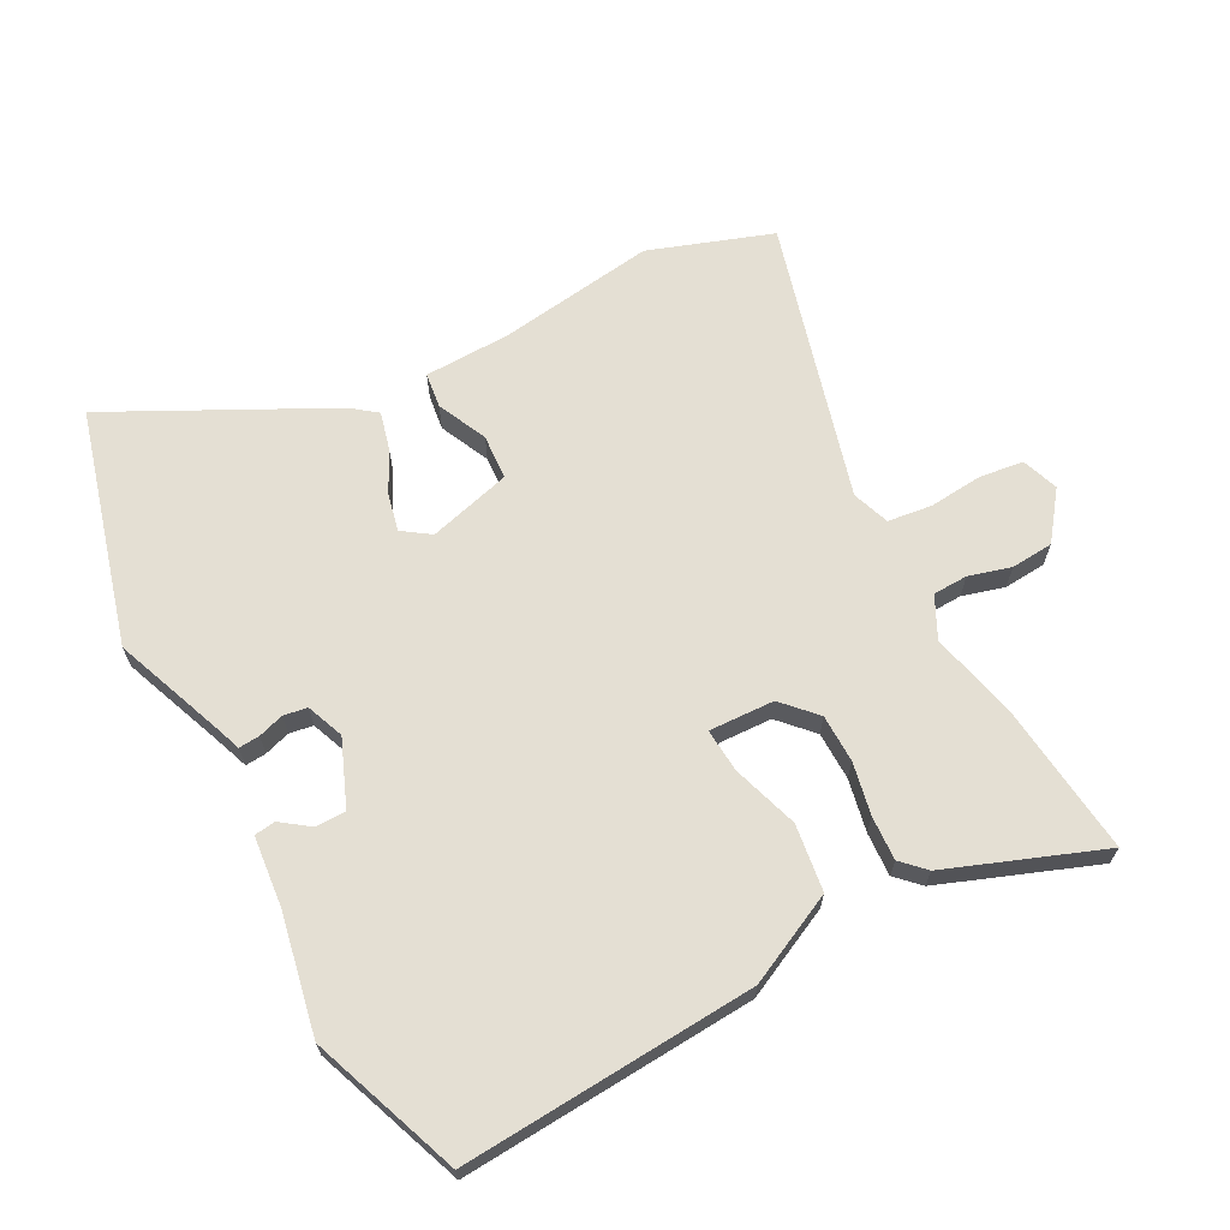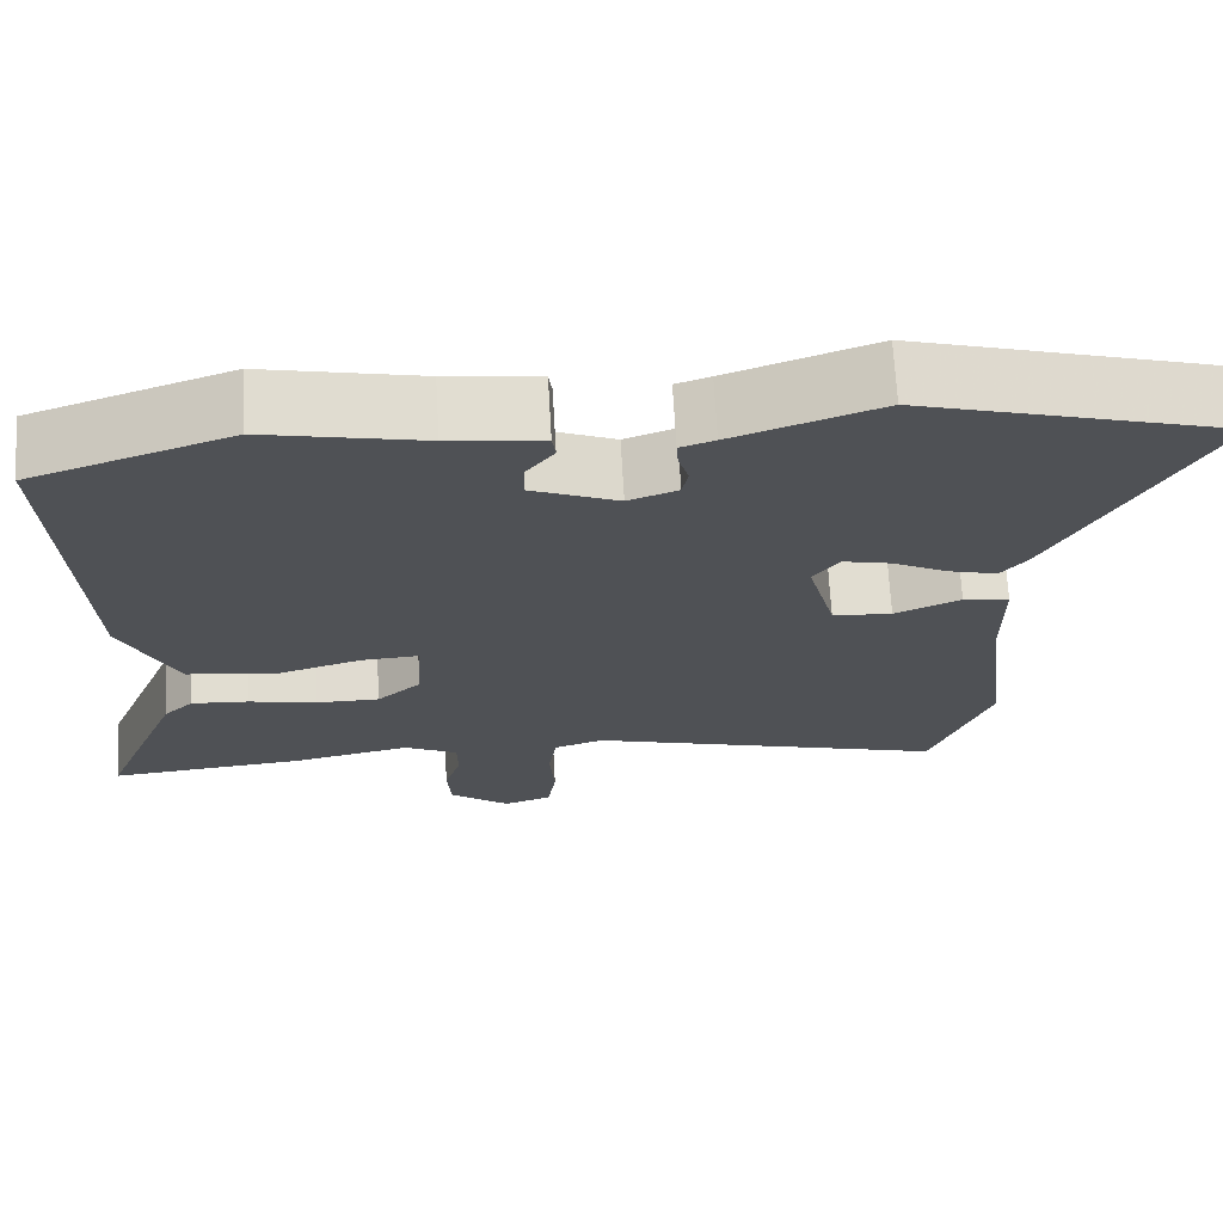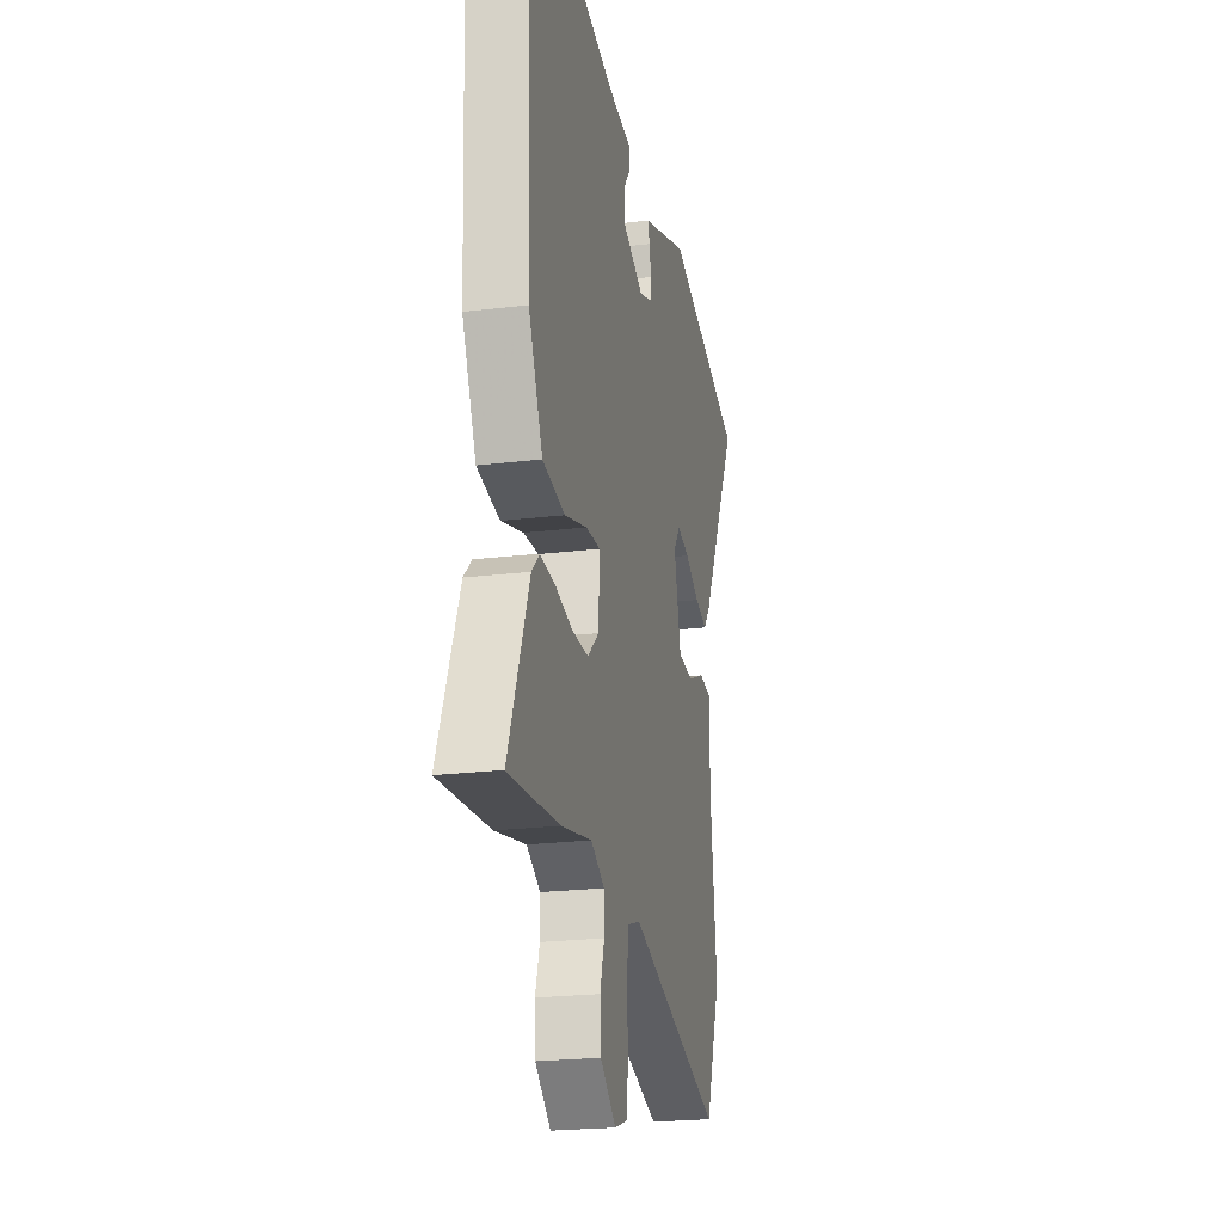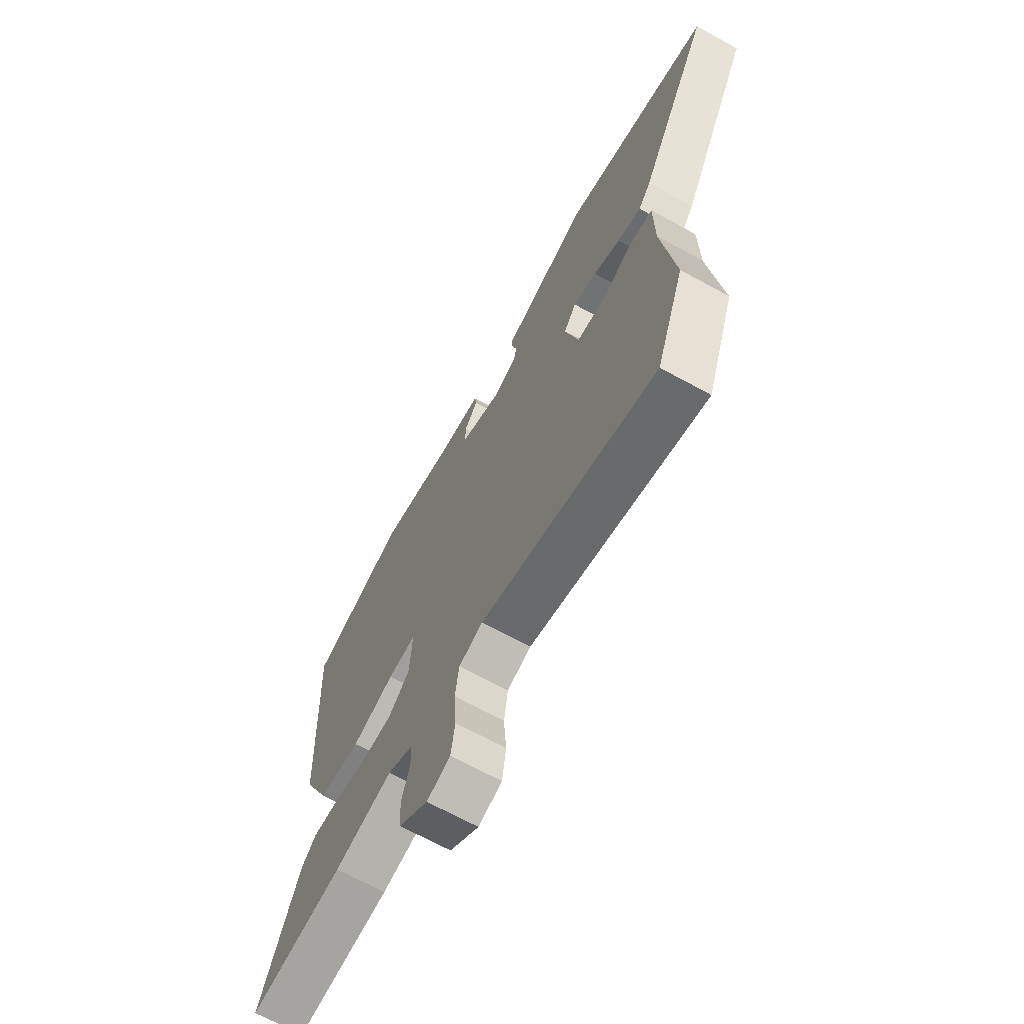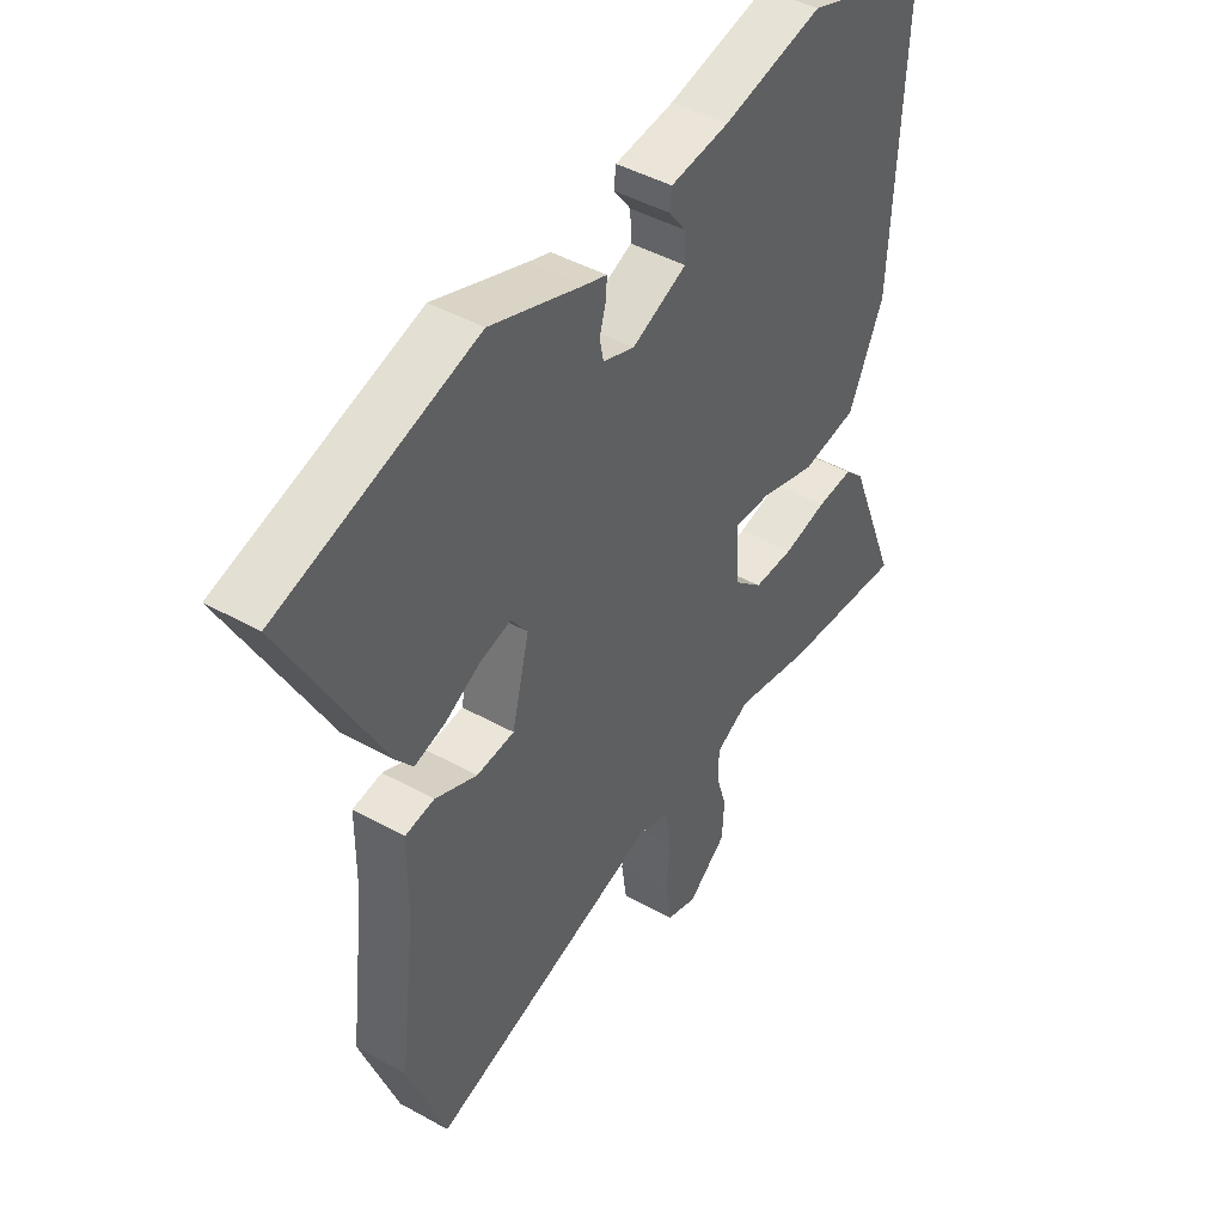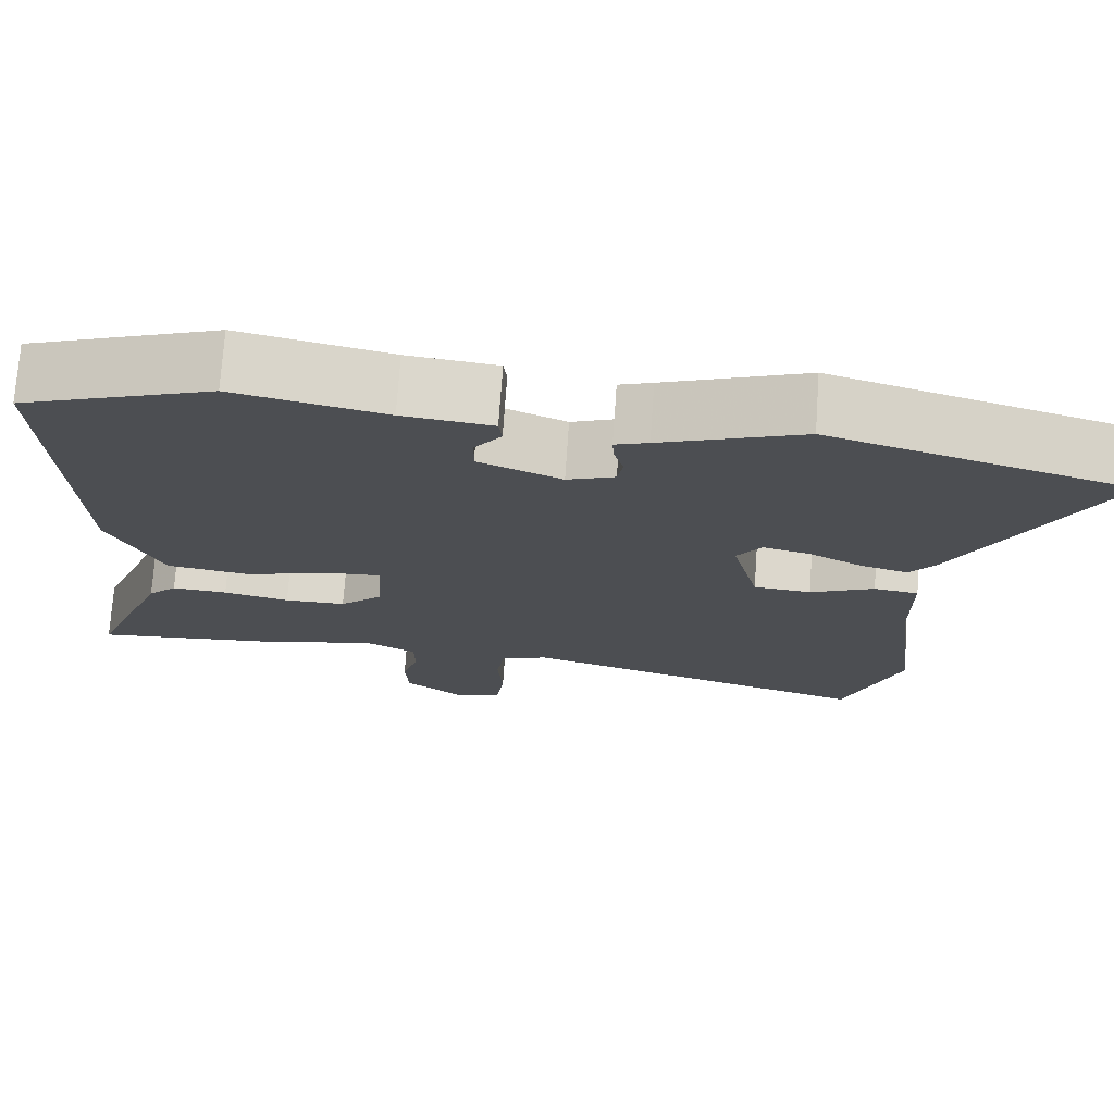
<metadata>
{"format":"obj","ext":"obj","renderer":"f3d","projection":"perspective","resolution":1024,"background":"white","views":[{"elev":66.4,"azim":61.0,"up":"+Y"},{"elev":69.8,"azim":176.7,"up":"+Z"},{"elev":-22.5,"azim":101.9,"up":"+Z"},{"elev":-68.3,"azim":-118.8,"up":"+Z"},{"elev":44.6,"azim":-57.0,"up":"+Z"},{"elev":73.3,"azim":-176.0,"up":"+Z"}]}
</metadata>
<code>
v 0.605 0.07 -0.51
v 0.37 0.07 -0.488
v 0.226 0.07 -0.457
v 0.162 0.07 -0.49
v 0.161 0.07 -0.545
v 0.181 0.07 -0.611
v 0.177 0.07 -0.678
v 0.104 0.07 -0.735
v 0.046 0.07 -0.715
v 0.036 0.07 -0.646
v 0.042 0.07 -0.561
v 0.032 0.07 -0.492
v -0.027 0.07 -0.472
v -0.463 0.07 -0.599
v -0.534 0.07 -0.407
v -0.504 0.07 -0.158
v -0.503 0.07 -0.022
v -0.448 0.07 -0.014
v -0.369 0.07 -0.049
v -0.298 0.07 -0.043
v -0.265 0.07 0.088
v -0.296 0.07 0.131
v -0.354 0.07 0.117
v -0.421 0.07 0.082
v -0.479 0.07 0.066
v -0.51 0.07 0.105
v -0.69 0.07 0.444
v -0.322 0.07 0.553
v -0.147 0.07 0.489
v -0.106 0.07 0.475
v -0.108 0.07 0.442
v -0.12 0.07 0.401
v -0.113 0.07 0.364
v -0.054 0.07 0.342
v 0.049 0.07 0.386
v 0.048 0.07 0.434
v 0.015 0.07 0.478
v 0.019 0.07 0.511
v 0.13 0.07 0.524
v 0.317 0.07 0.565
v 0.554 0.07 0.481
v 0.532 0.07 0.017
v 0.466 0.07 -0.126
v 0.361 0.07 -0.142
v 0.256 0.07 -0.11
v 0.187 0.07 -0.106
v 0.193 0.07 -0.209
v 0.246 0.07 -0.257
v 0.322 0.07 -0.257
v 0.404 0.07 -0.239
v 0.473 0.07 -0.234
v 0.509 0.07 -0.269
v 0.605 0 -0.51
v 0.37 0 -0.488
v 0.226 0 -0.457
v 0.162 0 -0.49
v 0.161 0 -0.545
v 0.181 0 -0.611
v 0.177 0 -0.678
v 0.104 0 -0.735
v 0.046 0 -0.715
v 0.036 0 -0.646
v 0.042 0 -0.561
v 0.032 0 -0.492
v -0.027 0 -0.472
v -0.463 0 -0.599
v -0.534 0 -0.407
v -0.504 0 -0.158
v -0.503 0 -0.022
v -0.448 0 -0.014
v -0.369 0 -0.049
v -0.298 0 -0.043
v -0.265 0 0.088
v -0.296 0 0.131
v -0.354 0 0.117
v -0.421 0 0.082
v -0.479 0 0.066
v -0.51 0 0.105
v -0.69 0 0.444
v -0.322 0 0.553
v -0.147 0 0.489
v -0.106 0 0.475
v -0.108 0 0.442
v -0.12 0 0.401
v -0.113 0 0.364
v -0.054 0 0.342
v 0.049 0 0.386
v 0.048 0 0.434
v 0.015 0 0.478
v 0.019 0 0.511
v 0.13 0 0.524
v 0.317 0 0.565
v 0.554 0 0.481
v 0.532 0 0.017
v 0.466 0 -0.126
v 0.361 0 -0.142
v 0.256 0 -0.11
v 0.187 0 -0.106
v 0.193 0 -0.209
v 0.246 0 -0.257
v 0.322 0 -0.257
v 0.404 0 -0.239
v 0.473 0 -0.234
v 0.509 0 -0.269
f 49 50 51 52
f 48 49 52 1
f 42 43 44 45
f 42 45 46
f 39 40 41 42
f 39 42 46
f 36 37 38 39
f 35 36 39 46
f 34 35 46 47
f 29 30 31 32
f 29 32 33
f 28 29 33
f 27 28 33
f 23 24 25 26
f 22 23 26 27
f 16 17 18 19
f 16 19 20
f 13 14 15 16
f 12 13 16 20
f 8 9 10 11
f 8 11 12
f 5 6 7 8
f 4 5 8 12
f 3 4 12 20
f 48 1 2 3
f 47 48 3 20
f 34 47 20 21
f 22 27 33 34
f 21 22 34
f 104 103 102 101
f 53 104 101 100
f 97 96 95 94
f 98 97 94
f 94 93 92 91
f 98 94 91
f 91 90 89 88
f 98 91 88 87
f 99 98 87 86
f 84 83 82 81
f 85 84 81
f 85 81 80
f 85 80 79
f 78 77 76 75
f 79 78 75 74
f 71 70 69 68
f 72 71 68
f 68 67 66 65
f 72 68 65 64
f 63 62 61 60
f 64 63 60
f 60 59 58 57
f 64 60 57 56
f 72 64 56 55
f 55 54 53 100
f 72 55 100 99
f 73 72 99 86
f 86 85 79 74
f 86 74 73
f 1 53 54 2
f 2 54 55 3
f 3 55 56 4
f 4 56 57 5
f 5 57 58 6
f 6 58 59 7
f 7 59 60 8
f 8 60 61 9
f 9 61 62 10
f 10 62 63 11
f 11 63 64 12
f 12 64 65 13
f 13 65 66 14
f 14 66 67 15
f 15 67 68 16
f 16 68 69 17
f 17 69 70 18
f 18 70 71 19
f 19 71 72 20
f 20 72 73 21
f 21 73 74 22
f 22 74 75 23
f 23 75 76 24
f 24 76 77 25
f 25 77 78 26
f 26 78 79 27
f 27 79 80 28
f 28 80 81 29
f 29 81 82 30
f 30 82 83 31
f 31 83 84 32
f 32 84 85 33
f 33 85 86 34
f 34 86 87 35
f 35 87 88 36
f 36 88 89 37
f 37 89 90 38
f 38 90 91 39
f 39 91 92 40
f 40 92 93 41
f 41 93 94 42
f 42 94 95 43
f 43 95 96 44
f 44 96 97 45
f 45 97 98 46
f 46 98 99 47
f 47 99 100 48
f 48 100 101 49
f 49 101 102 50
f 50 102 103 51
f 51 103 104 52
f 52 104 53 1

</code>
